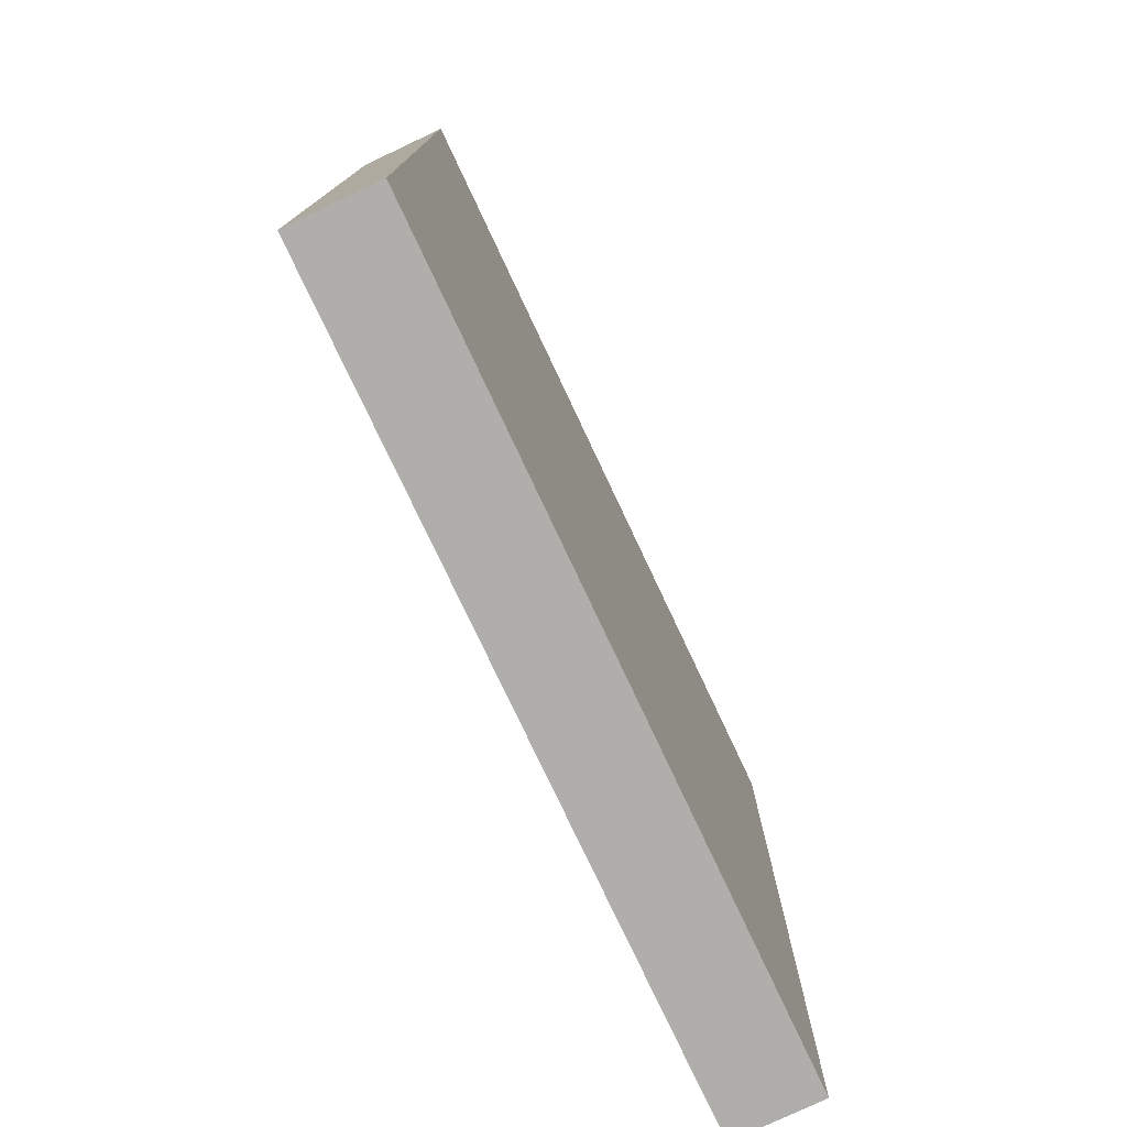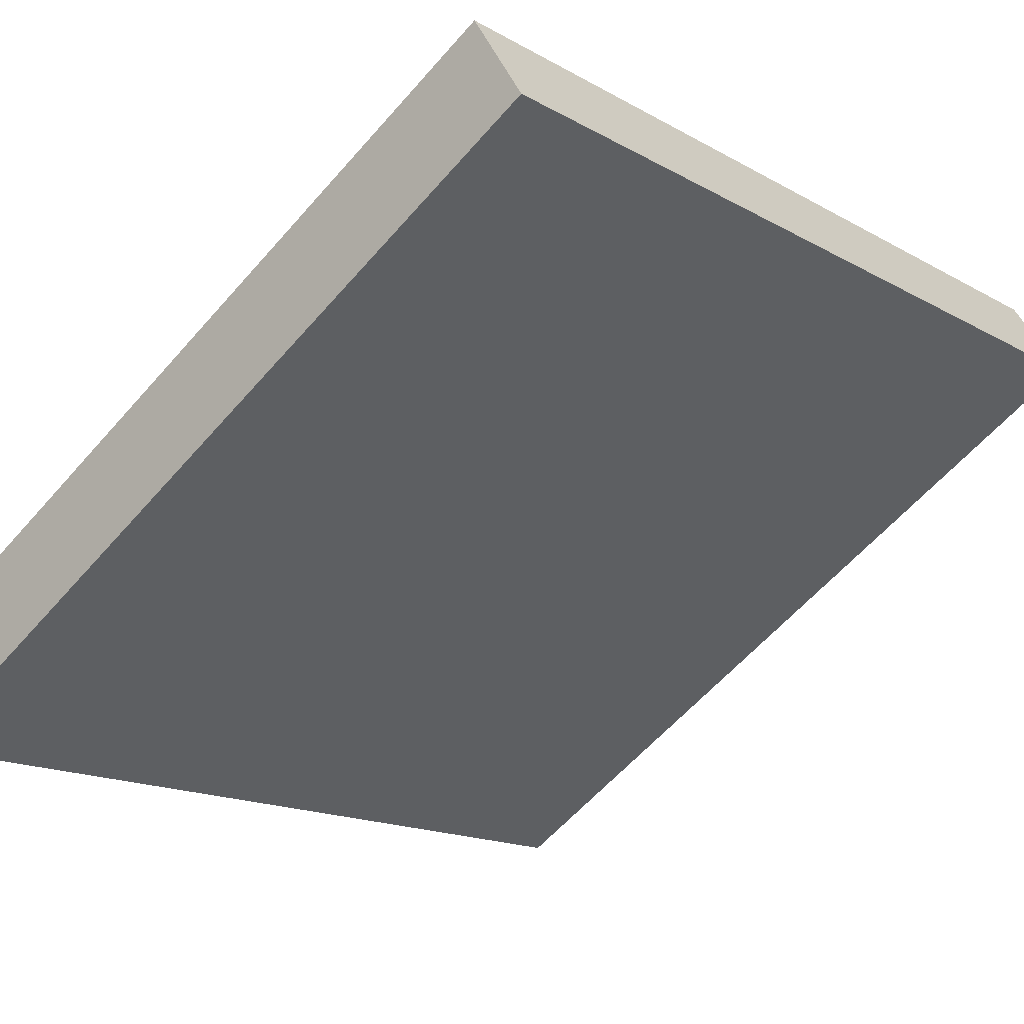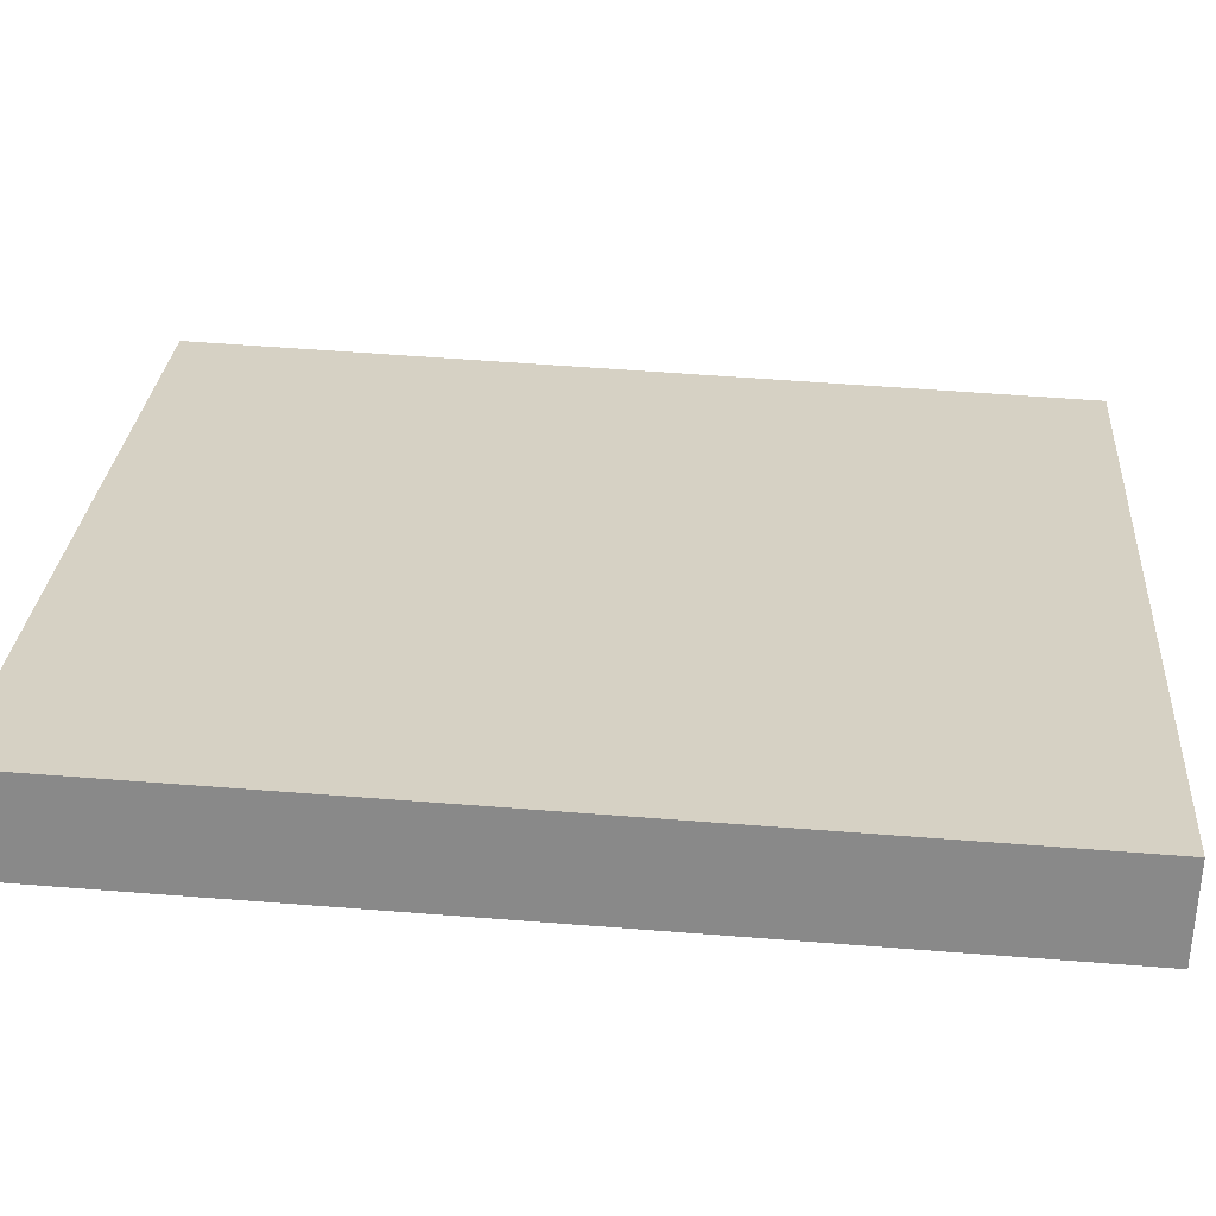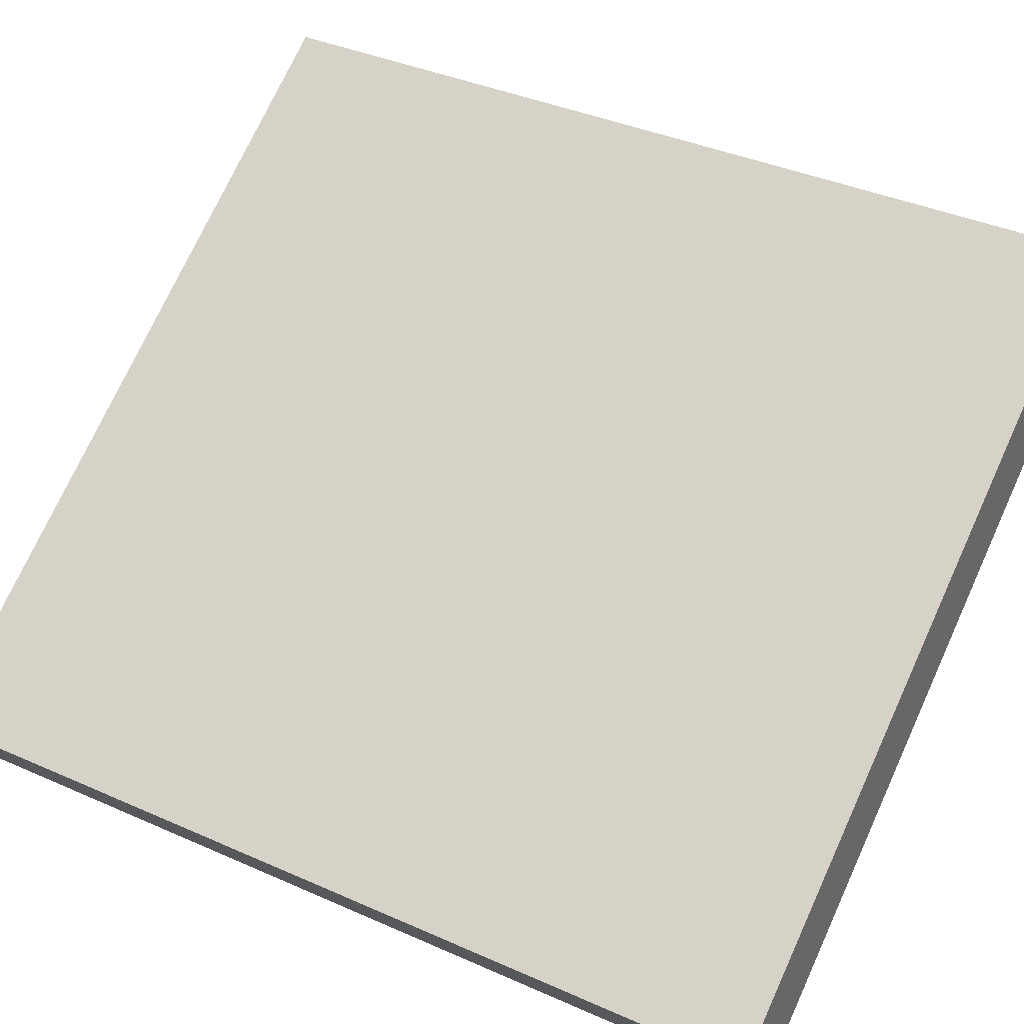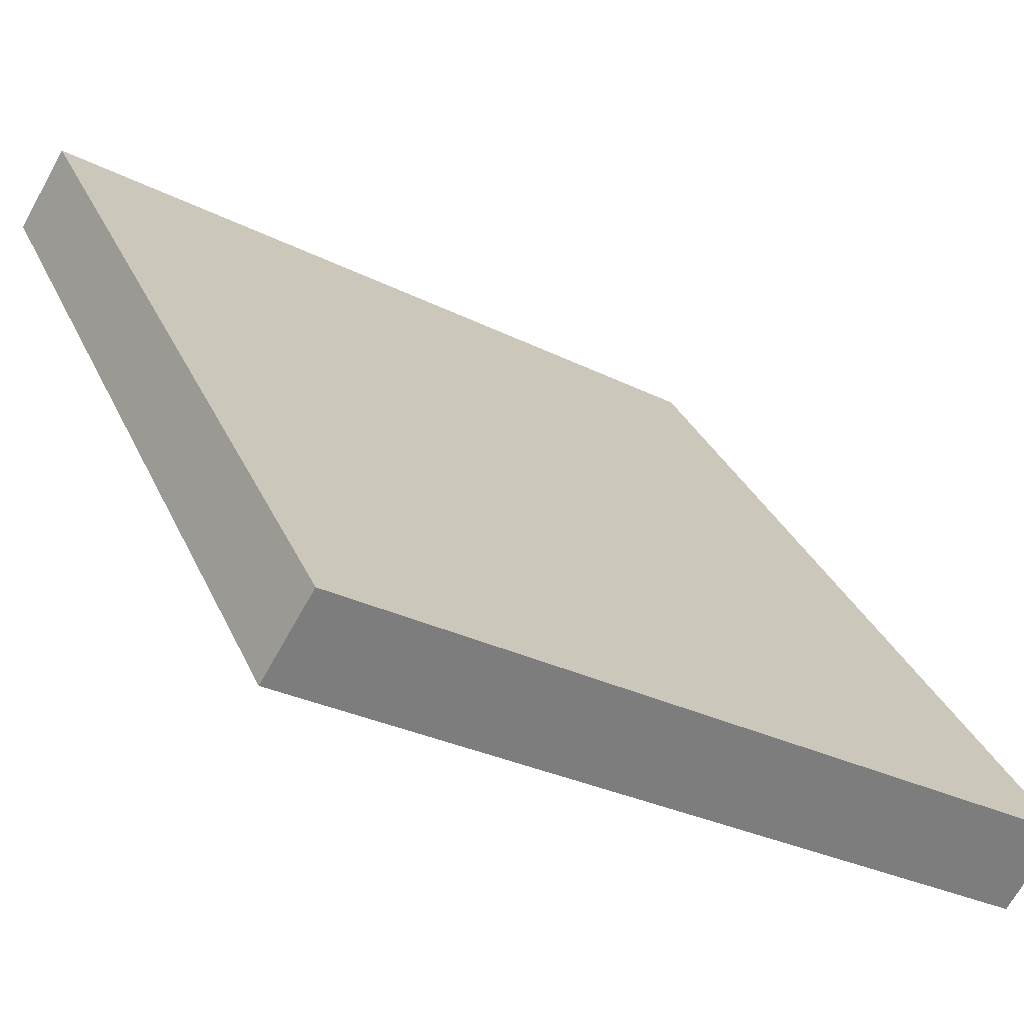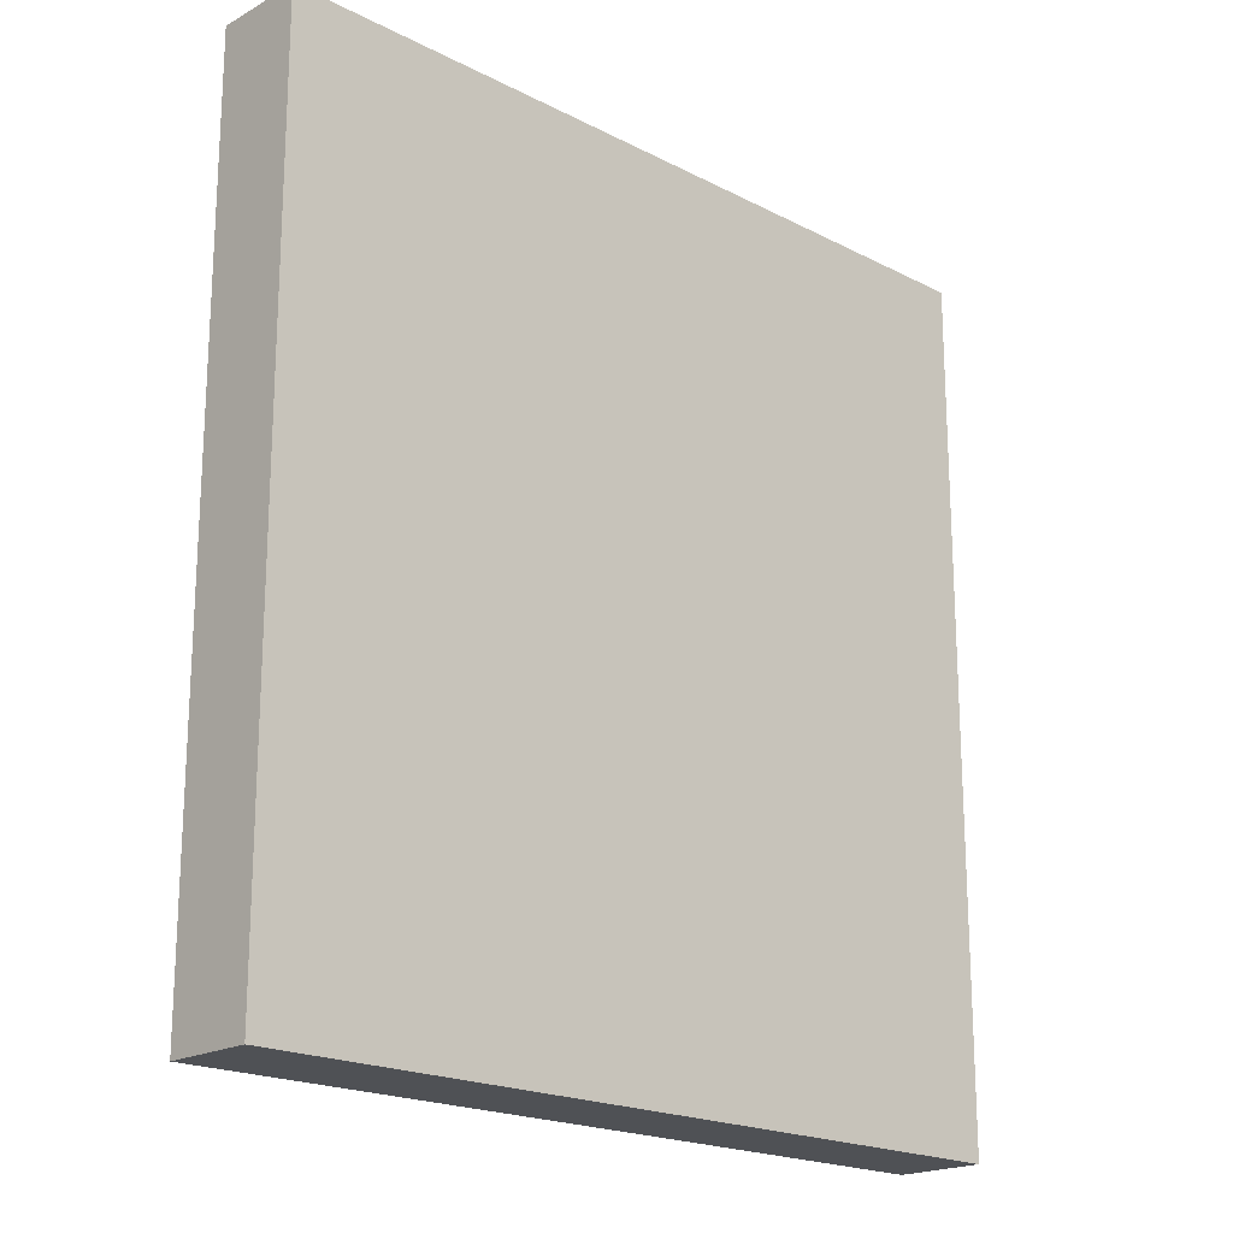
<metadata>
{"format":"obj","ext":"obj","renderer":"f3d","projection":"perspective","resolution":1024,"background":"white","views":[{"elev":-77.9,"azim":147.1,"up":"+Y"},{"elev":-15.3,"azim":-140.2,"up":"+Z"},{"elev":58.3,"azim":-85.4,"up":"+Z"},{"elev":38.2,"azim":119.4,"up":"+Z"},{"elev":31.5,"azim":-21.1,"up":"+Z"},{"elev":-19.6,"azim":-12.0,"up":"+Y"}]}
</metadata>
<code>
v  0.568 10.3 0.914
v  3.18 10.3 -1.977
v  0 10.3 6.308e-16
v  8.804 10.3 -4.199
v  8.233 10.3 -5.119
v  8.233 3.134e-16 -5.119
v  0 0 0
v  3.18 1.211e-16 -1.977
v  0.568 -5.597e-17 0.914
v  8.804 2.571e-16 -4.199
g defaultobject
f 1 2 3
f 2 1 4
f 2 4 5
f 6 2 5
f 2 6 3
f 3 6 7
f 7 6 8
f 7 1 3
f 1 7 9
f 9 4 1
f 4 9 10
f 10 5 4
f 5 10 6
f 8 9 7
f 9 8 10
f 10 8 6

</code>
